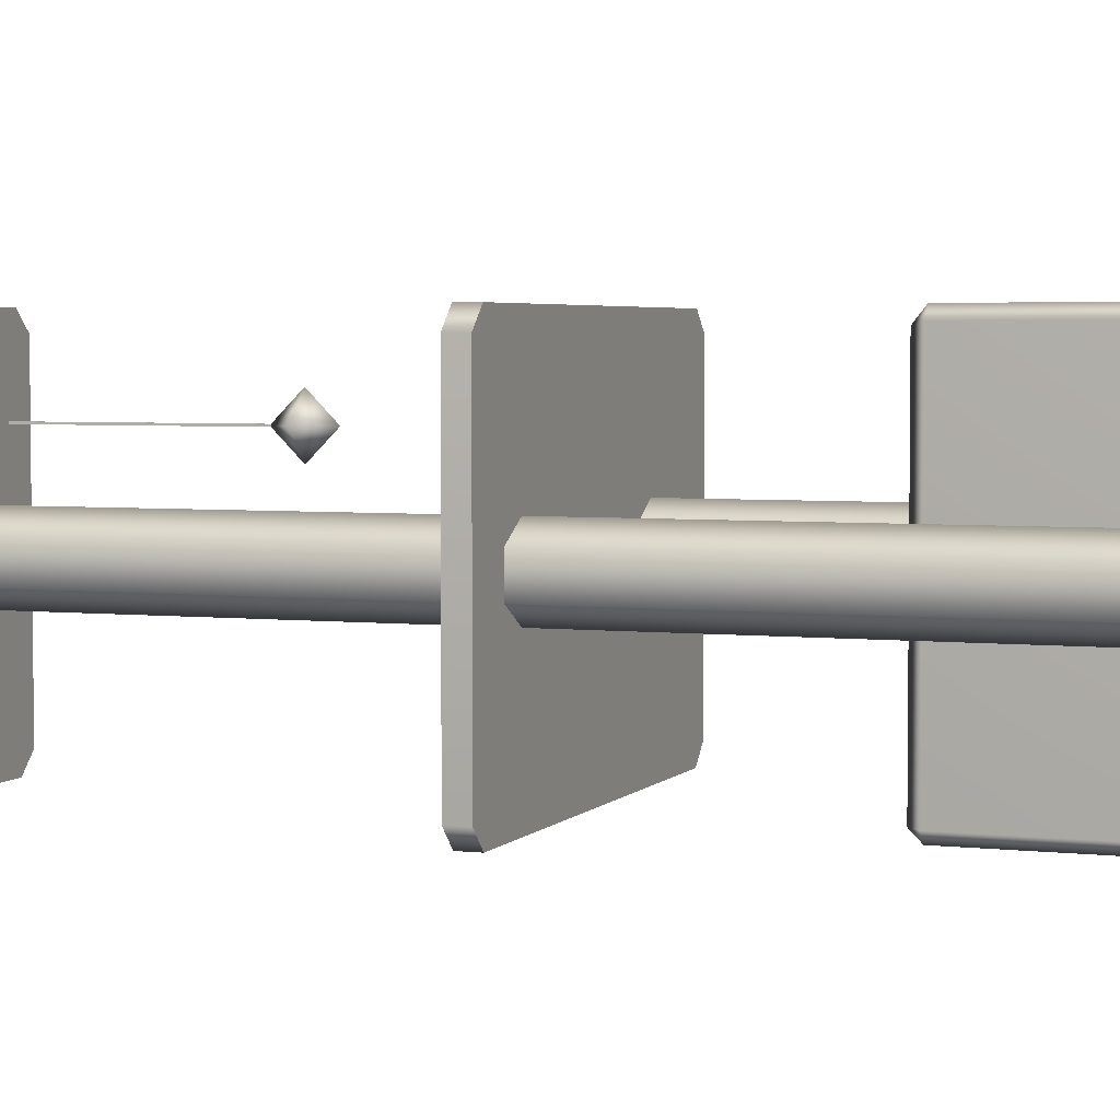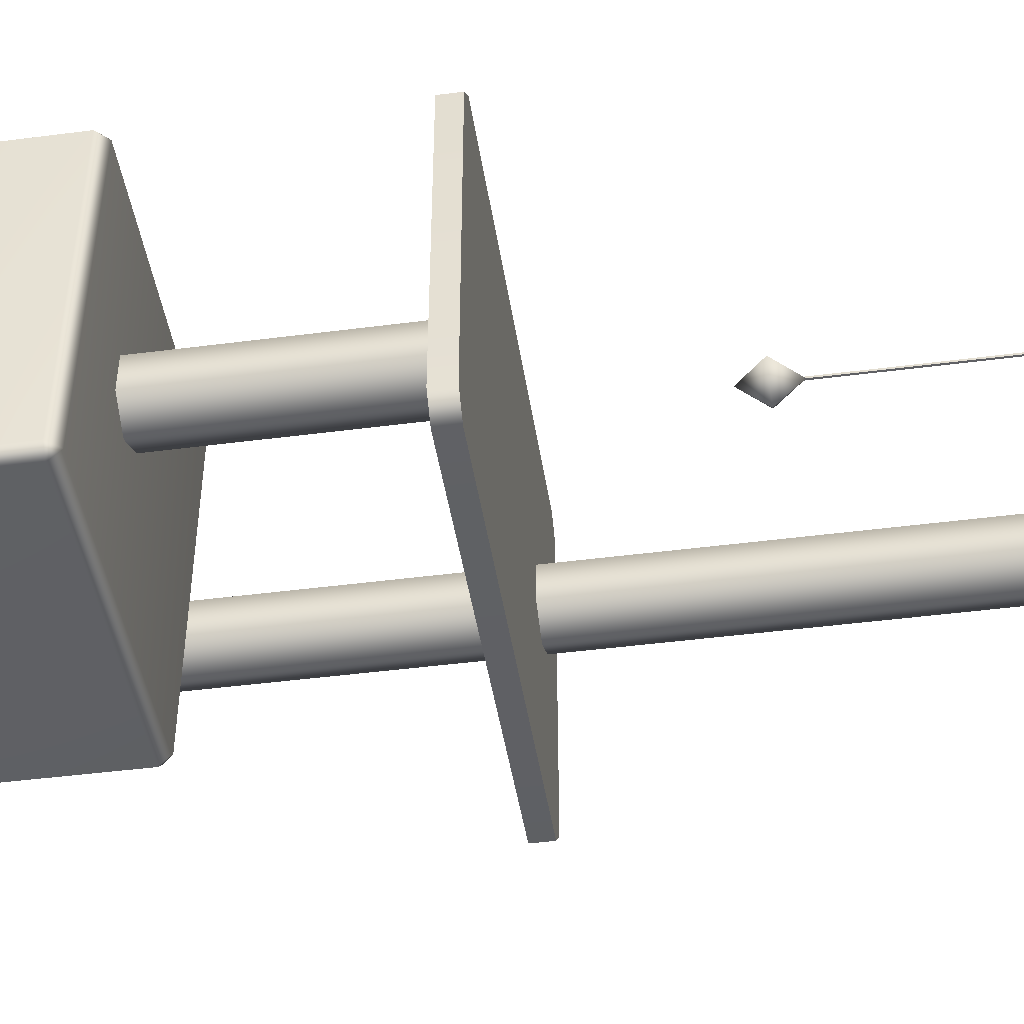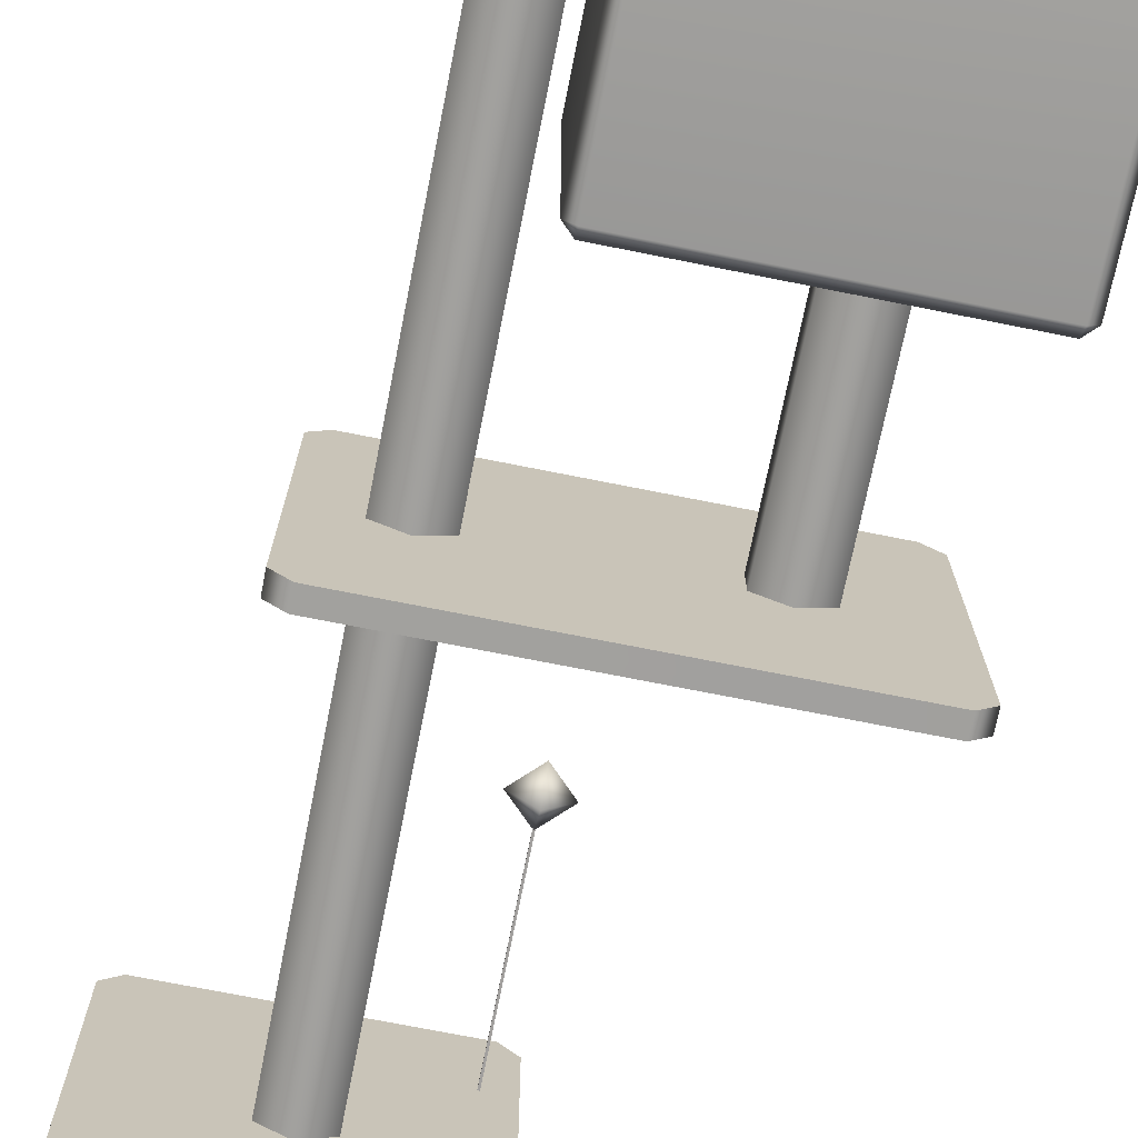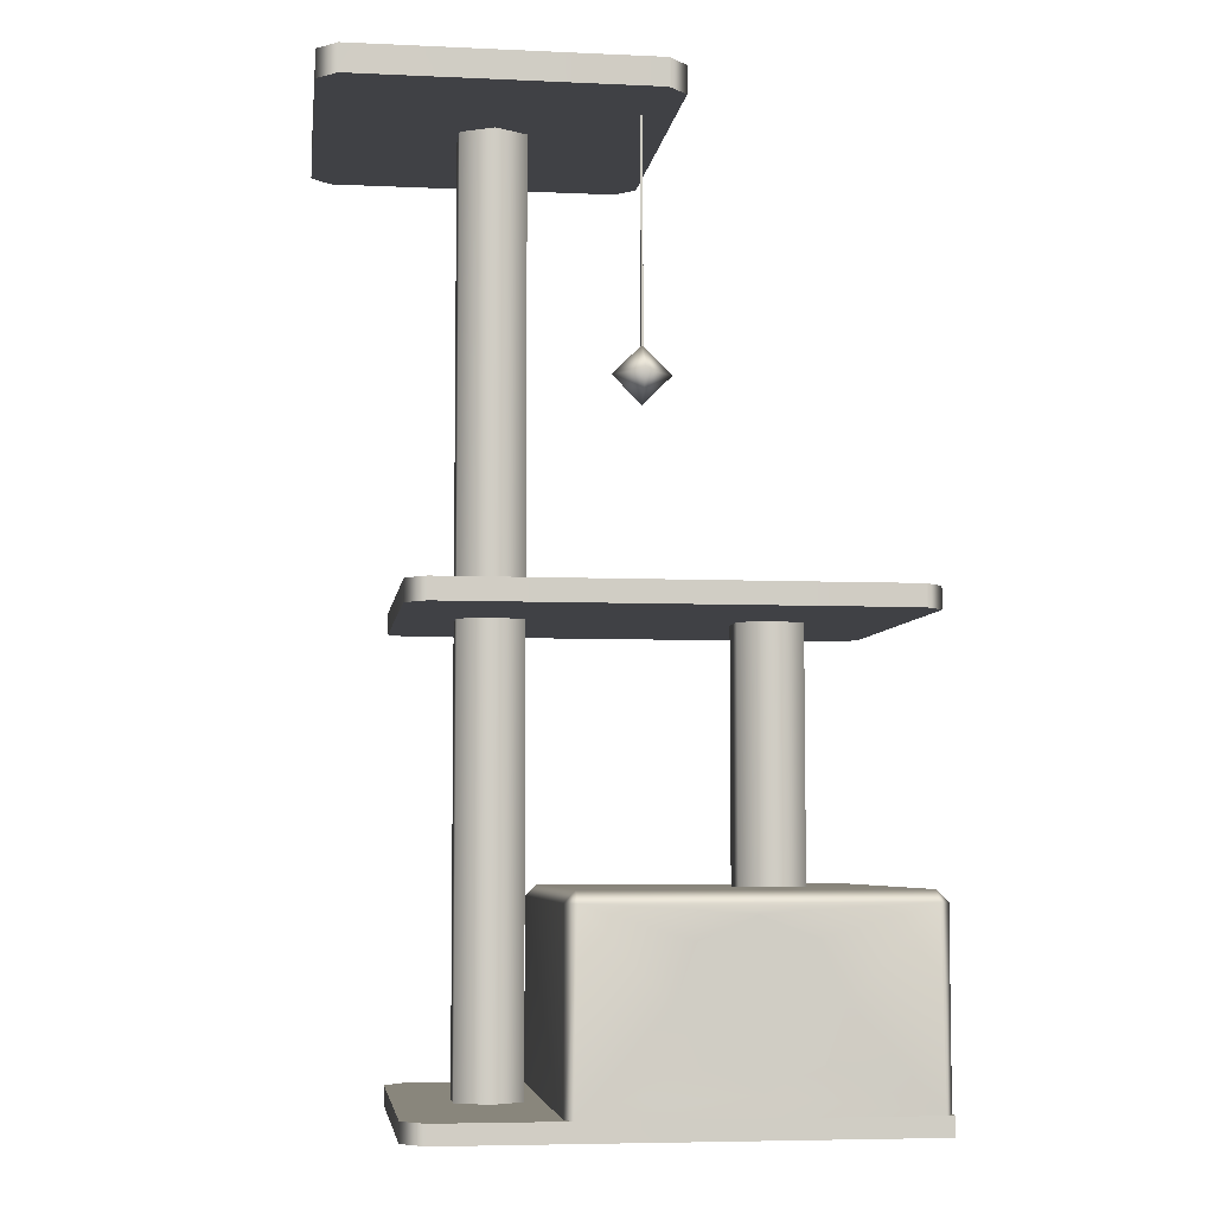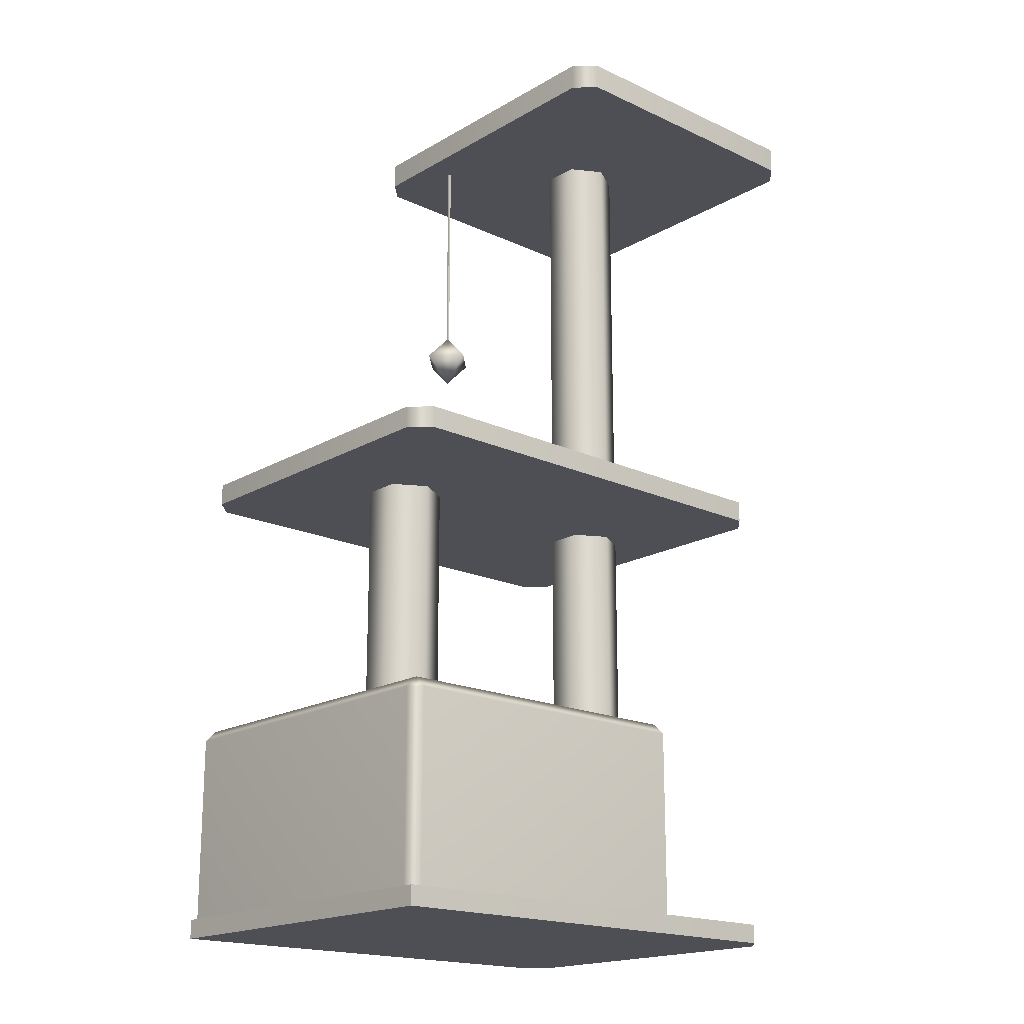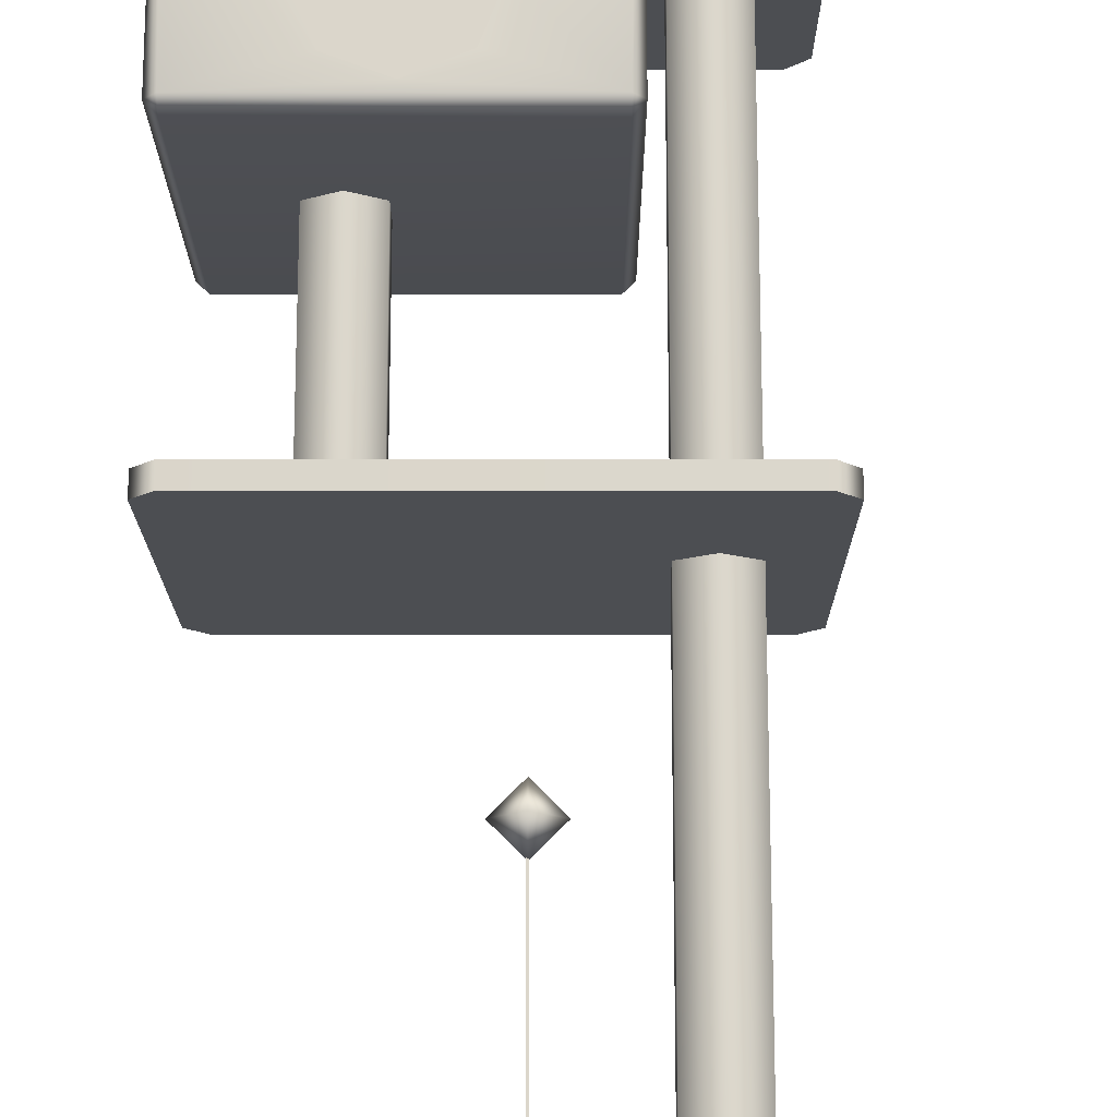
<metadata>
{"format":"obj","ext":"obj","renderer":"f3d","projection":"perspective","resolution":1024,"background":"white","views":[{"elev":3.9,"azim":-69.5,"up":"+Z"},{"elev":-44.9,"azim":98.6,"up":"+Z"},{"elev":-71.9,"azim":-11.3,"up":"+Z"},{"elev":-5.8,"azim":-7.7,"up":"+Y"},{"elev":-18.3,"azim":138.1,"up":"+Y"},{"elev":73.5,"azim":180.0,"up":"+Z"}]}
</metadata>
<code>
o scratching_post_001
v 0.2707 0.02053 0.02316
v 0.2707 0.02053 -0.02316
v 0.2306 0.02053 -0.04631
v 0.1905 0.02053 -0.02316
v 0.1905 0.02053 0.02316
v 0.2306 0.02053 0.04631
v 0.2707 0.5871 0.02316
v 0.2707 0.5871 -0.02316
v 0.2306 0.5871 -0.04631
v 0.1905 0.5871 -0.02316
v 0.1905 0.5871 0.02316
v 0.2306 0.5871 0.04631
v -0.05825 0.02053 0.02316
v -0.05825 0.02053 -0.02316
v -0.09835 0.02053 -0.04631
v -0.1385 0.02053 -0.02316
v -0.1385 0.02053 0.02316
v -0.09835 0.02053 0.04631
v -0.05825 1.175 0.02316
v -0.05825 1.175 -0.02316
v -0.09835 1.175 -0.04631
v -0.1385 1.175 -0.02316
v -0.1385 1.175 0.02316
v -0.09835 1.175 0.04631
v 0.3892 0.02353 -0.2211
v 0.3892 0.02353 0.2211
v 0.3892 0 -0.2211
v 0.3892 0 0.2211
v -0.1813 -0 -0.2211
v -0.2079 -0 -0.1946
v -0.1813 0.02353 -0.2211
v -0.2079 0.02353 -0.1946
v -0.1813 0 0.2211
v -0.2079 -0 0.1946
v -0.1813 0.02353 0.2211
v -0.2079 0.02353 0.1946
v 0.06338 0.8143 0.1127
v 0.06338 0.8143 0.1154
v 0.06338 1.152 0.1127
v 0.06338 1.152 0.1154
v 0.06606 1.152 0.1127
v 0.06606 1.152 0.1154
v 0.06607 0.8143 0.1127
v 0.06607 0.8143 0.1154
v 0.2463 0.07887 0.2214
v 0.1115 0.07544 0.22
v 0.2429 0.2138 0.2222
v 0.108 0.2103 0.2208
v 0.0818 0.1422 0.2201
v 0.2725 0.147 0.2221
v 0.1747 0.24 0.2217
v 0.1796 0.04922 0.2205
v -0.3095 1.15 -0.1968
v -0.2852 1.15 -0.2211
v -0.2852 1.184 -0.2211
v -0.3095 1.184 -0.1968
v -0.2852 1.15 0.2211
v -0.3095 1.15 0.1968
v -0.2852 1.184 0.2211
v -0.3095 1.184 0.1968
v 0.07963 1.184 -0.2211
v 0.1039 1.184 -0.1968
v 0.07963 1.15 -0.2211
v 0.1039 1.15 -0.1968
v 0.1039 1.184 0.1968
v 0.07963 1.184 0.2211
v 0.1039 1.15 0.1968
v 0.07963 1.15 0.2211
v 0.06472 0.8114 0.114
v 0.02971 0.8464 0.114
v 0.06472 0.8464 0.07902
v 0.06472 0.8464 0.1491
v 0.06472 0.8814 0.114
v 0.09974 0.8464 0.114
v -0.006752 0.0309 0.04936
v -0.006752 0.0309 0.2149
v -0.006752 0.254 0.04936
v -0.006752 0.254 0.2149
v 0.3695 0.254 0.04936
v 0.3695 0.254 0.2149
v 0.3695 0.0309 0.04936
v 0.3695 0.0309 0.2149
v -0.2079 0.5738 -0.1968
v -0.1835 0.5738 -0.2211
v -0.1835 0.6006 -0.2211
v -0.2079 0.6006 -0.1968
v -0.1835 0.5738 0.2211
v -0.2079 0.5738 0.1968
v -0.1835 0.6006 0.2211
v -0.2079 0.6006 0.1968
v 0.3649 0.6006 -0.2211
v 0.3892 0.6006 -0.1968
v 0.3649 0.5738 -0.2211
v 0.3892 0.5738 -0.1968
v 0.3892 0.6006 0.1968
v 0.3649 0.6006 0.2211
v 0.3892 0.5738 0.1968
v 0.3649 0.5738 0.2211
v -0.0209 0.2517 -0.2211
v -0.03484 0.2517 -0.2072
v -0.0209 0.2657 -0.2072
v -0.02125 0.2513 0.221
v -0.0216 0.2657 0.2026
v -0.03484 0.2512 0.2066
v 0.3753 0.2517 -0.2211
v 0.3753 0.2657 -0.2072
v 0.3892 0.2517 -0.2072
v 0.3892 0.2518 0.2072
v 0.3753 0.2657 0.2072
v 0.3753 0.2518 0.2212
v -0.03484 0.02353 -0.2072
v -0.0209 0.02353 -0.2211
v -0.02498 0.02353 0.2211
v -0.03484 0.02353 0.2071
v 0.3753 0.02353 -0.2211
v 0.3892 0.02353 -0.2072
v 0.3892 0.02353 0.2072
v 0.3793 0.02353 0.2211
f 1 2 8 7
f 2 3 9 8
f 3 4 10 9
f 4 5 11 10
f 5 6 12 11
f 6 1 7 12
f 13 14 20 19
f 14 15 21 20
f 15 16 22 21
f 16 17 23 22
f 17 18 24 23
f 18 13 19 24
f 32 30 34 36
f 25 26 28 27
f 35 33 28 26
f 27 29 31 25
f 31 32 36 35 26 25
f 29 30 32 31
f 34 33 35 36
f 37 38 40 39
f 41 42 44 43
f 38 44 42 40
f 43 37 39 41
f 102 113 49
f 49 113 46
f 51 102 48
f 52 118 45
f 56 53 58 60
f 64 62 65 67
f 59 57 68 66
f 61 63 54 55
f 55 56 60 59 66 65 62 61
f 54 53 56 55
f 58 57 59 60
f 61 62 64 63
f 65 66 68 67
f 57 58 53 54 63 64 67 68
f 69 70 71
f 72 70 69
f 71 70 73
f 73 70 72
f 71 73 74
f 74 73 72
f 71 74 69
f 69 74 72
f 75 77 78 76
f 77 79 80 78
f 79 81 82 80
f 81 75 76 82
f 81 79 77 75
f 86 83 88 90
f 94 92 95 97
f 89 87 98 96
f 91 93 84 85
f 85 86 90 89 96 95 92 91
f 84 83 86 85
f 88 87 89 90
f 91 92 94 93
f 95 96 98 97
f 102 49 48
f 113 118 52
f 113 52 46
f 118 50 45
f 99 101 106 105
f 100 99 112 111
f 101 100 104 103
f 103 102 110 109
f 102 104 114 113
f 105 107 116 115
f 107 106 109 108
f 108 110 118 117
f 100 111 114 104
f 101 103 109 106
f 107 108 117 116
f 105 115 112 99
f 110 50 118
f 110 51 47
f 50 110 47
f 110 102 51
f 99 100 101
f 102 103 104
f 105 106 107
f 108 109 110
f 87 88 98
f 88 83 98
f 83 84 98
f 98 84 97
f 93 94 84
f 84 94 97
f 27 28 29
f 29 28 30
f 28 33 30
f 33 34 30

</code>
